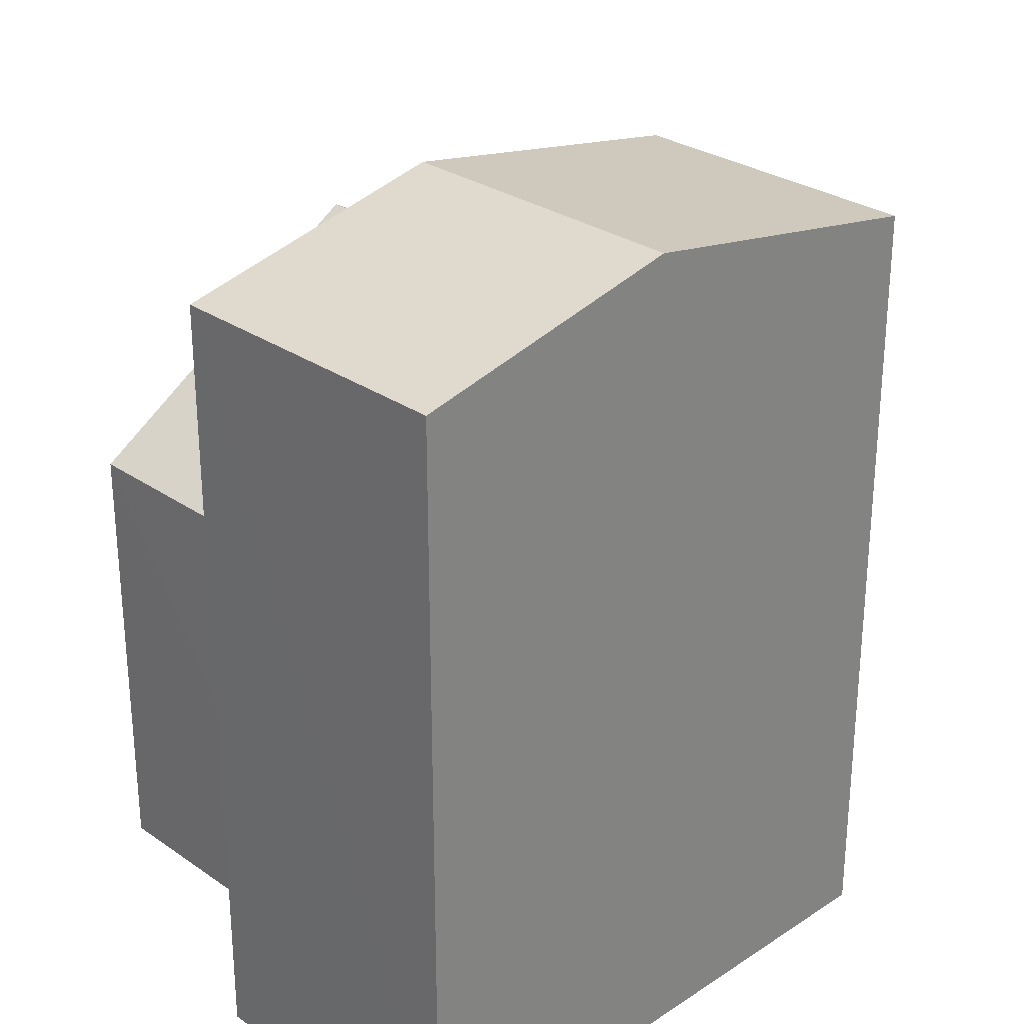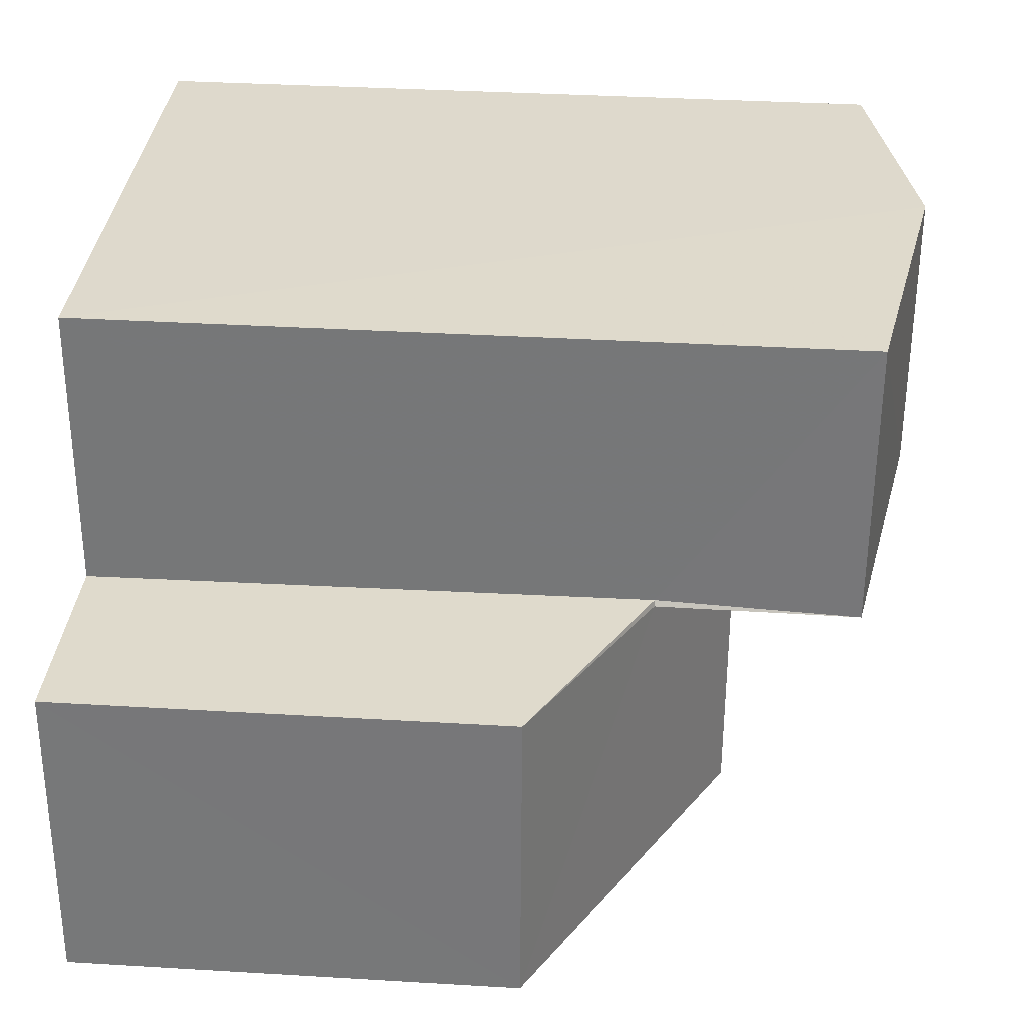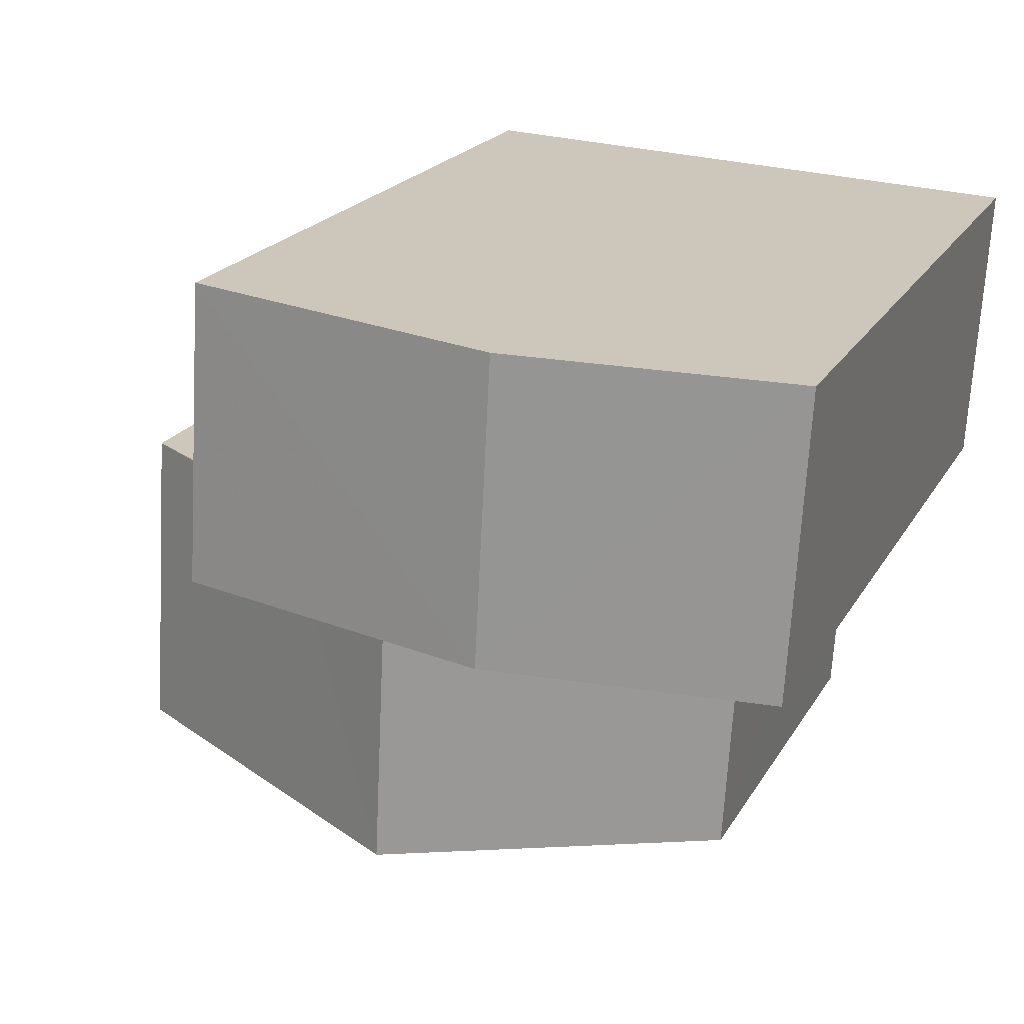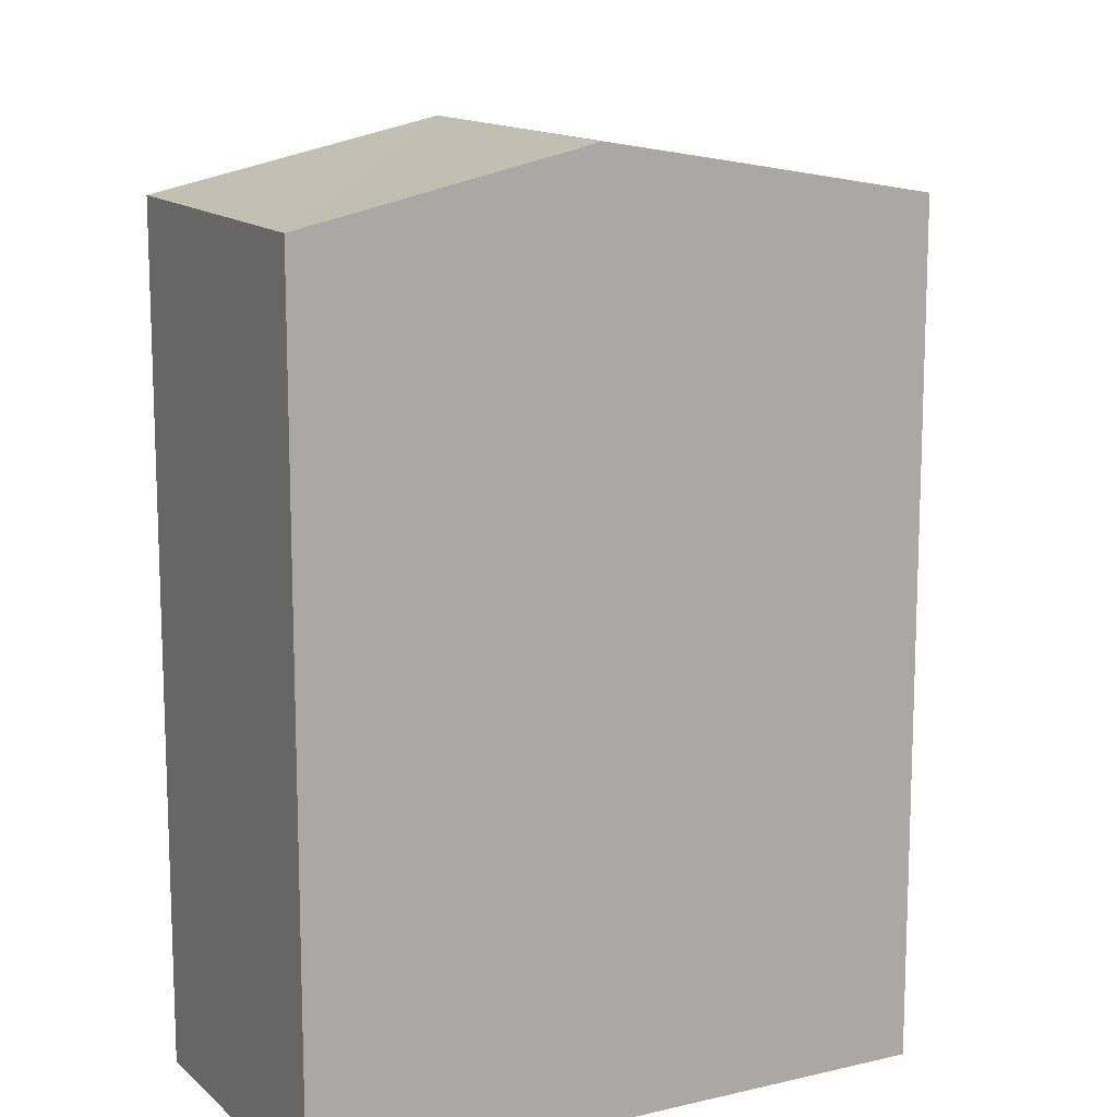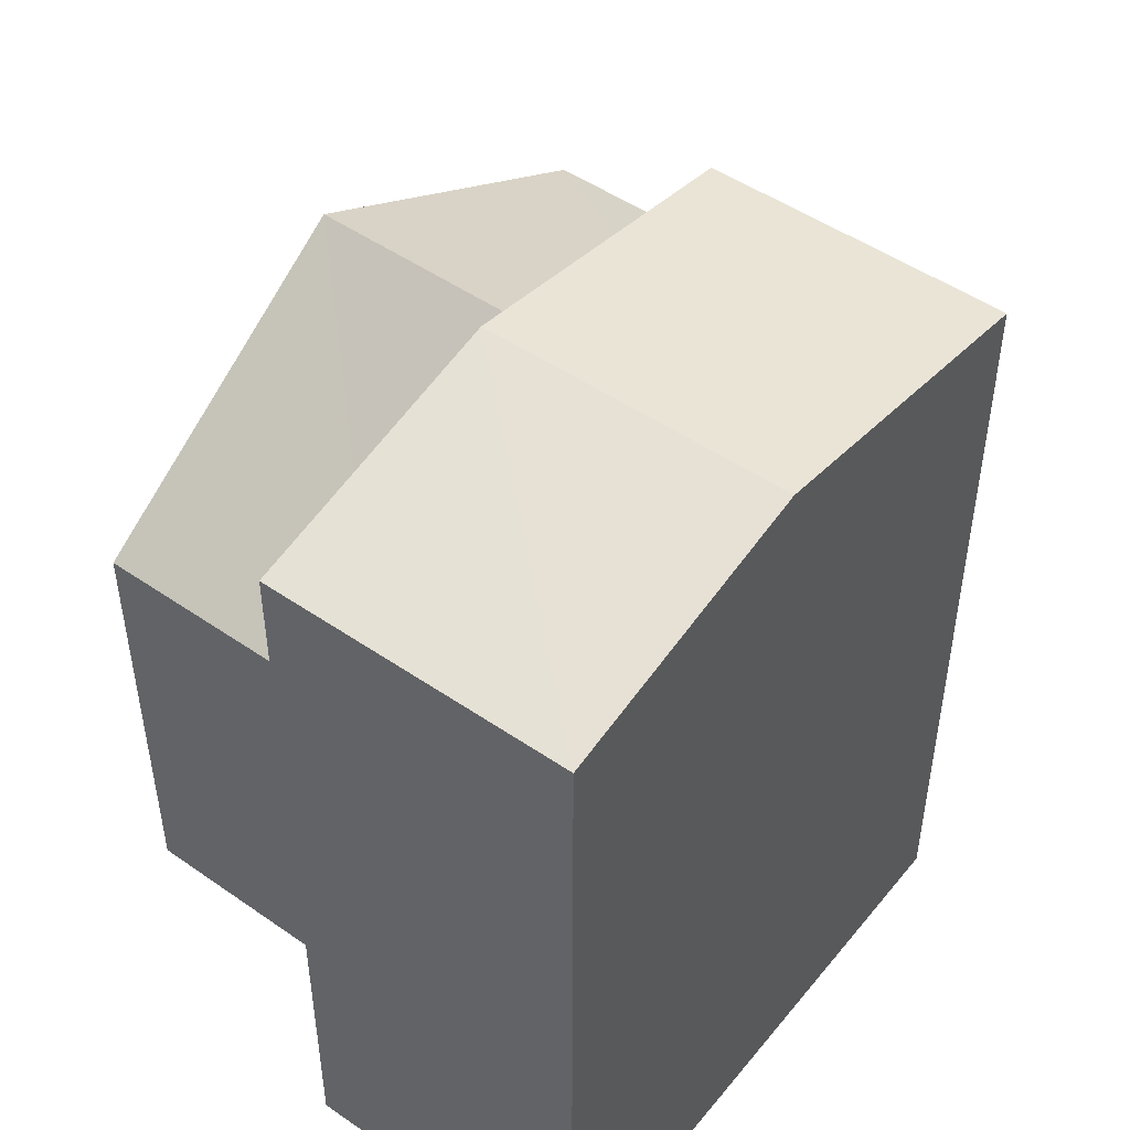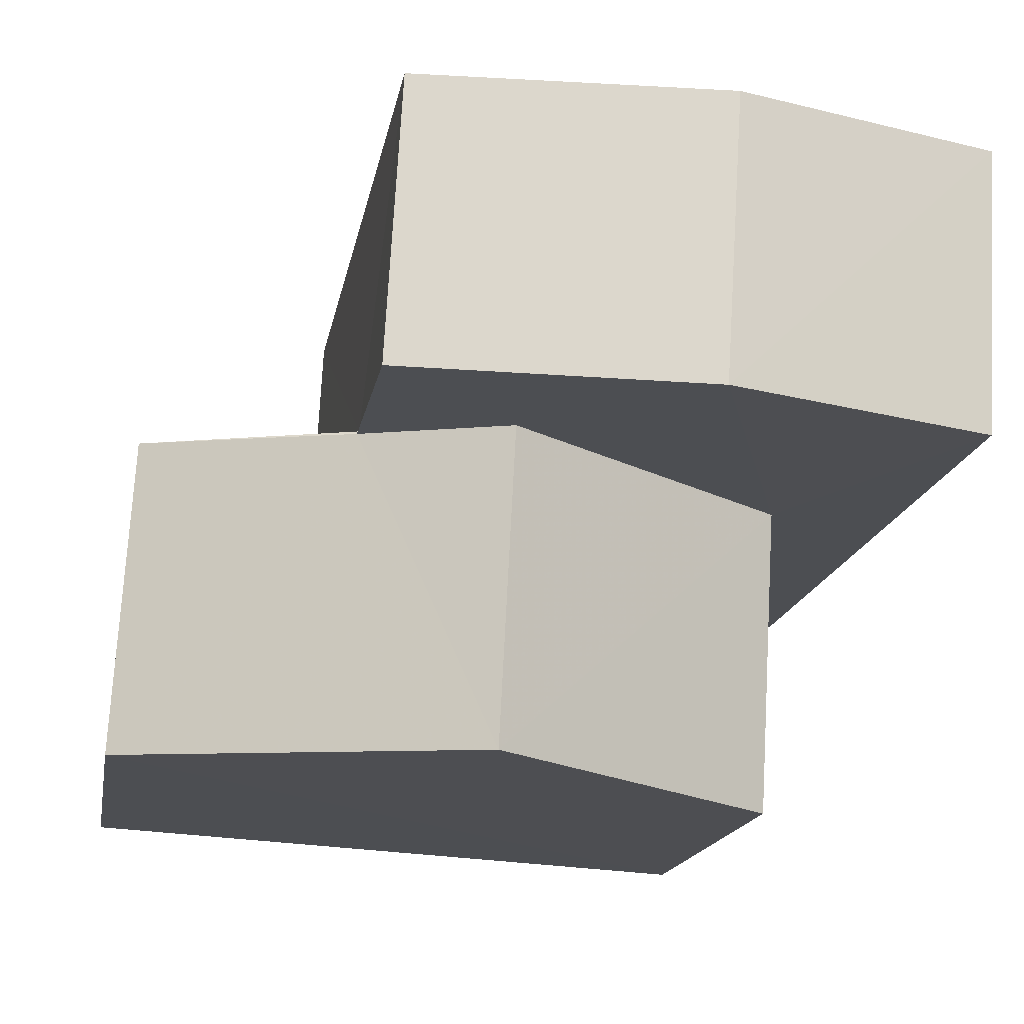
<metadata>
{"format":"obj","ext":"obj","renderer":"f3d","projection":"perspective","resolution":1024,"background":"white","views":[{"elev":28.8,"azim":132.2,"up":"+Z"},{"elev":35.5,"azim":-85.5,"up":"+Y"},{"elev":19.9,"azim":21.5,"up":"+Y"},{"elev":13.6,"azim":148.3,"up":"+Z"},{"elev":49.3,"azim":124.0,"up":"+Z"},{"elev":-16.4,"azim":-9.9,"up":"+Y"}]}
</metadata>
<code>
v -3.73e+05 -1.051e+05 24.13
v -3.73e+05 -1.051e+05 24.13
v -3.73e+05 -1.051e+05 24.14
v -3.73e+05 -1.051e+05 24.14
v -3.73e+05 -1.051e+05 24.13
v -3.73e+05 -1.051e+05 24.13
v -3.73e+05 -1.051e+05 24.13
v -3.73e+05 -1.051e+05 24.13
v -3.73e+05 -1.051e+05 34.63
v -3.73e+05 -1.051e+05 33.94
v -3.73e+05 -1.051e+05 34.63
v -3.73e+05 -1.051e+05 33.94
v -3.73e+05 -1.051e+05 32.38
v -3.73e+05 -1.051e+05 31.36
v -3.73e+05 -1.051e+05 29.9
v -3.73e+05 -1.051e+05 29.89
v -3.73e+05 -1.051e+05 32.38
v -3.73e+05 -1.051e+05 31.36
v -3.73e+05 -1.051e+05 33.94
v -3.73e+05 -1.051e+05 33.94
v -3.73e+05 -1.051e+05 29.89
v -3.73e+05 -1.051e+05 29.9
f 1 2 3
f 3 2 4
f 5 2 6
f 5 6 7
f 8 5 7
f 4 2 5
f 9 10 11
f 9 12 10
f 13 14 15
f 15 14 16
f 13 17 14
f 16 14 18
f 19 20 9
f 11 19 9
f 21 13 22
f 21 17 13
f 6 18 19
f 19 18 20
f 6 2 18
f 20 18 14
f 12 8 7
f 10 12 7
f 15 1 3
f 15 16 1
f 10 7 11
f 7 6 11
f 6 19 11
f 3 4 15
f 15 22 13
f 15 4 22
f 5 8 21
f 20 14 17
f 17 21 9
f 20 17 9
f 21 8 12
f 9 21 12
f 16 18 2
f 1 16 2
f 5 22 4
f 5 21 22

</code>
